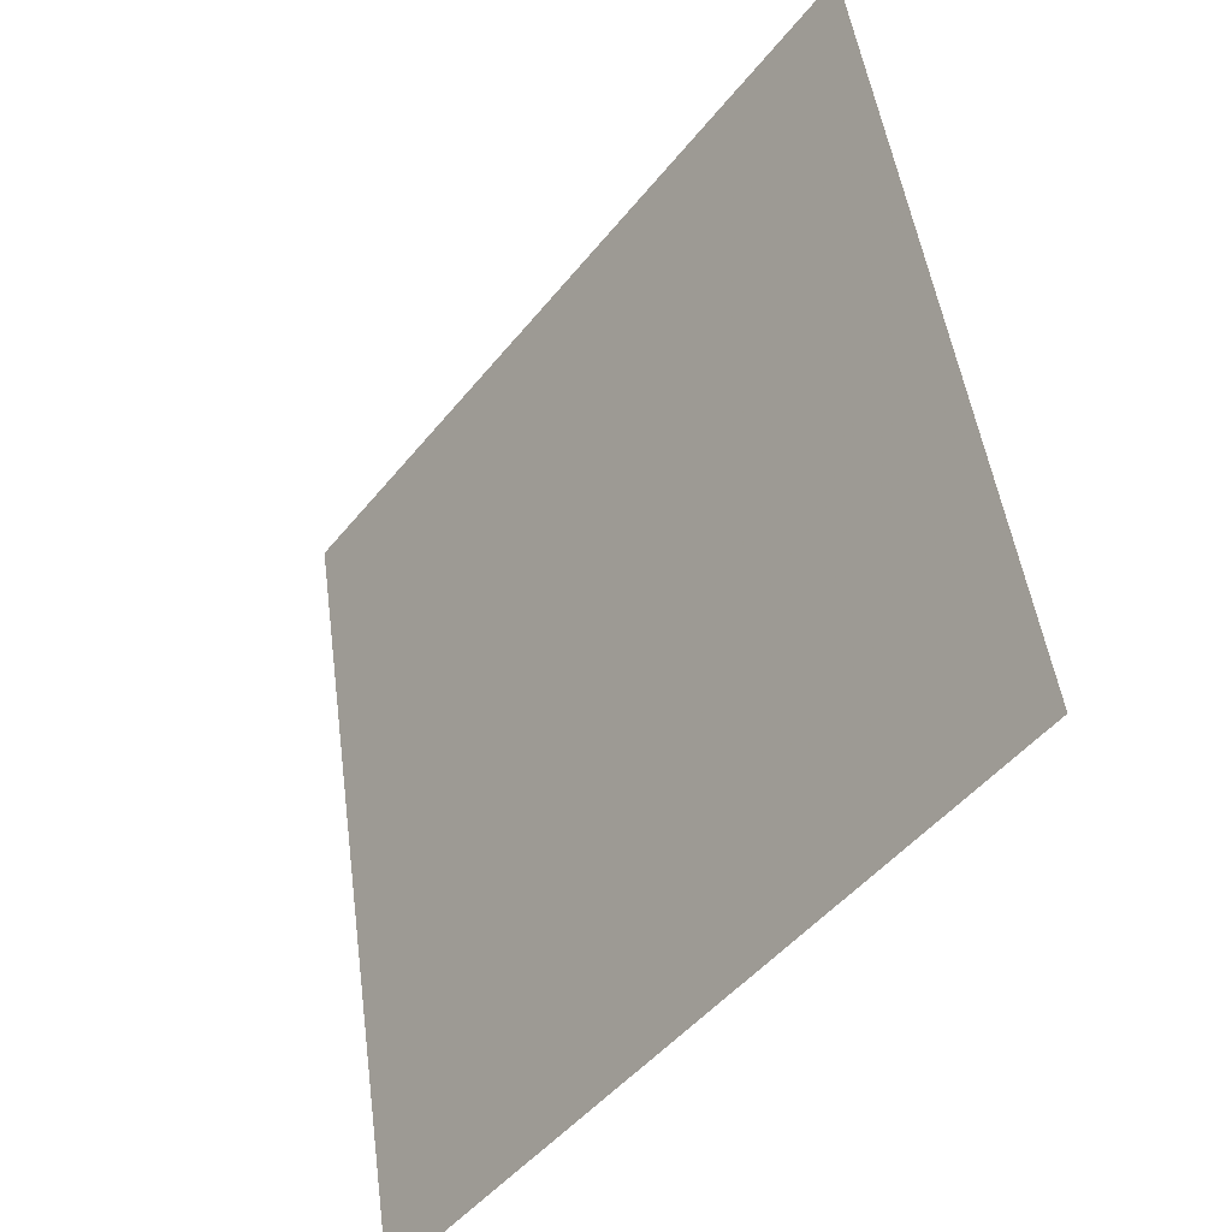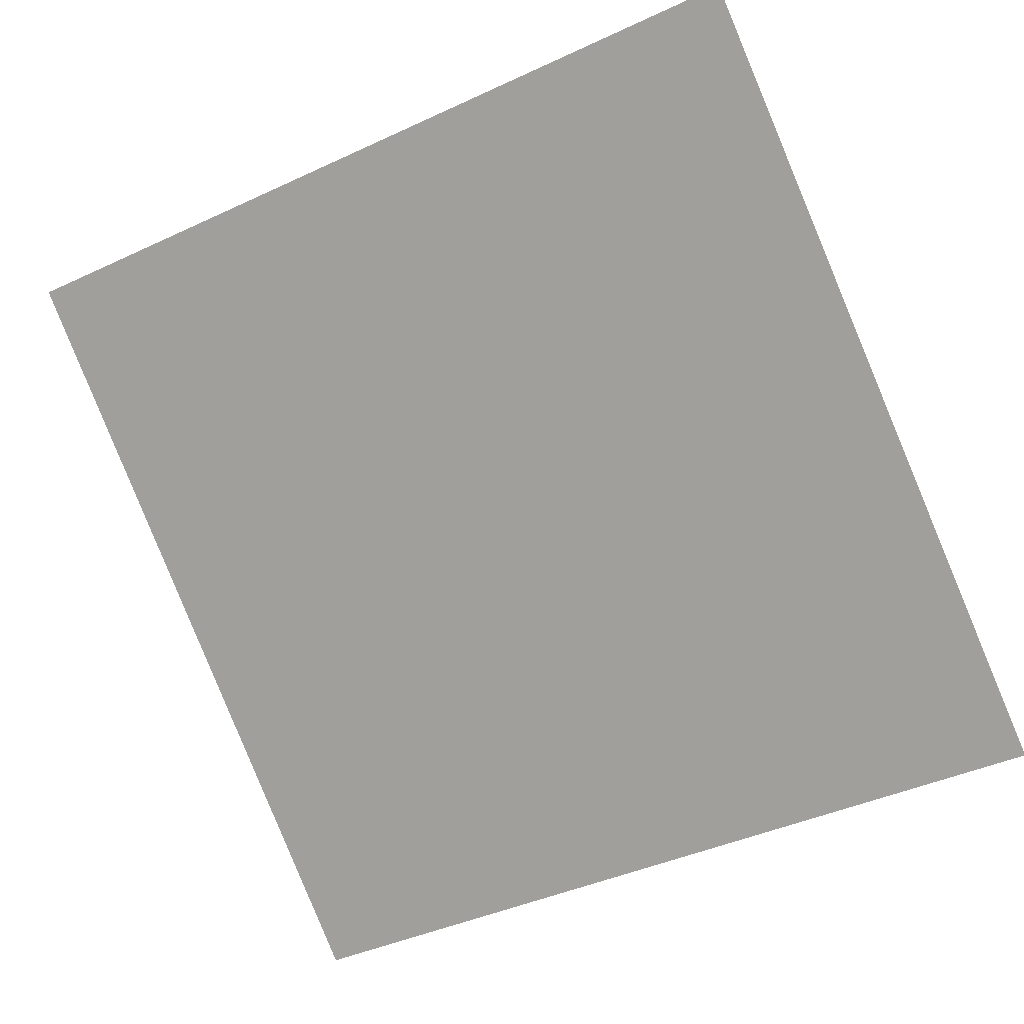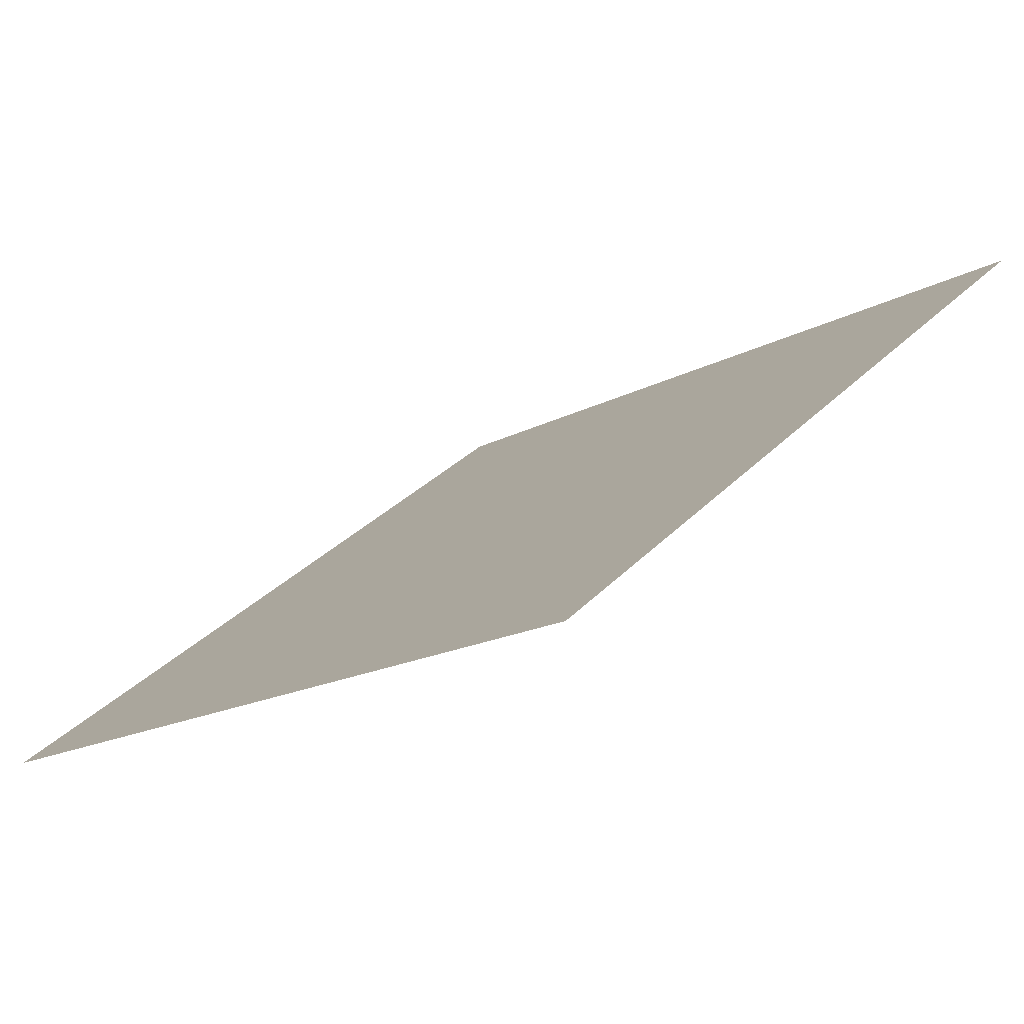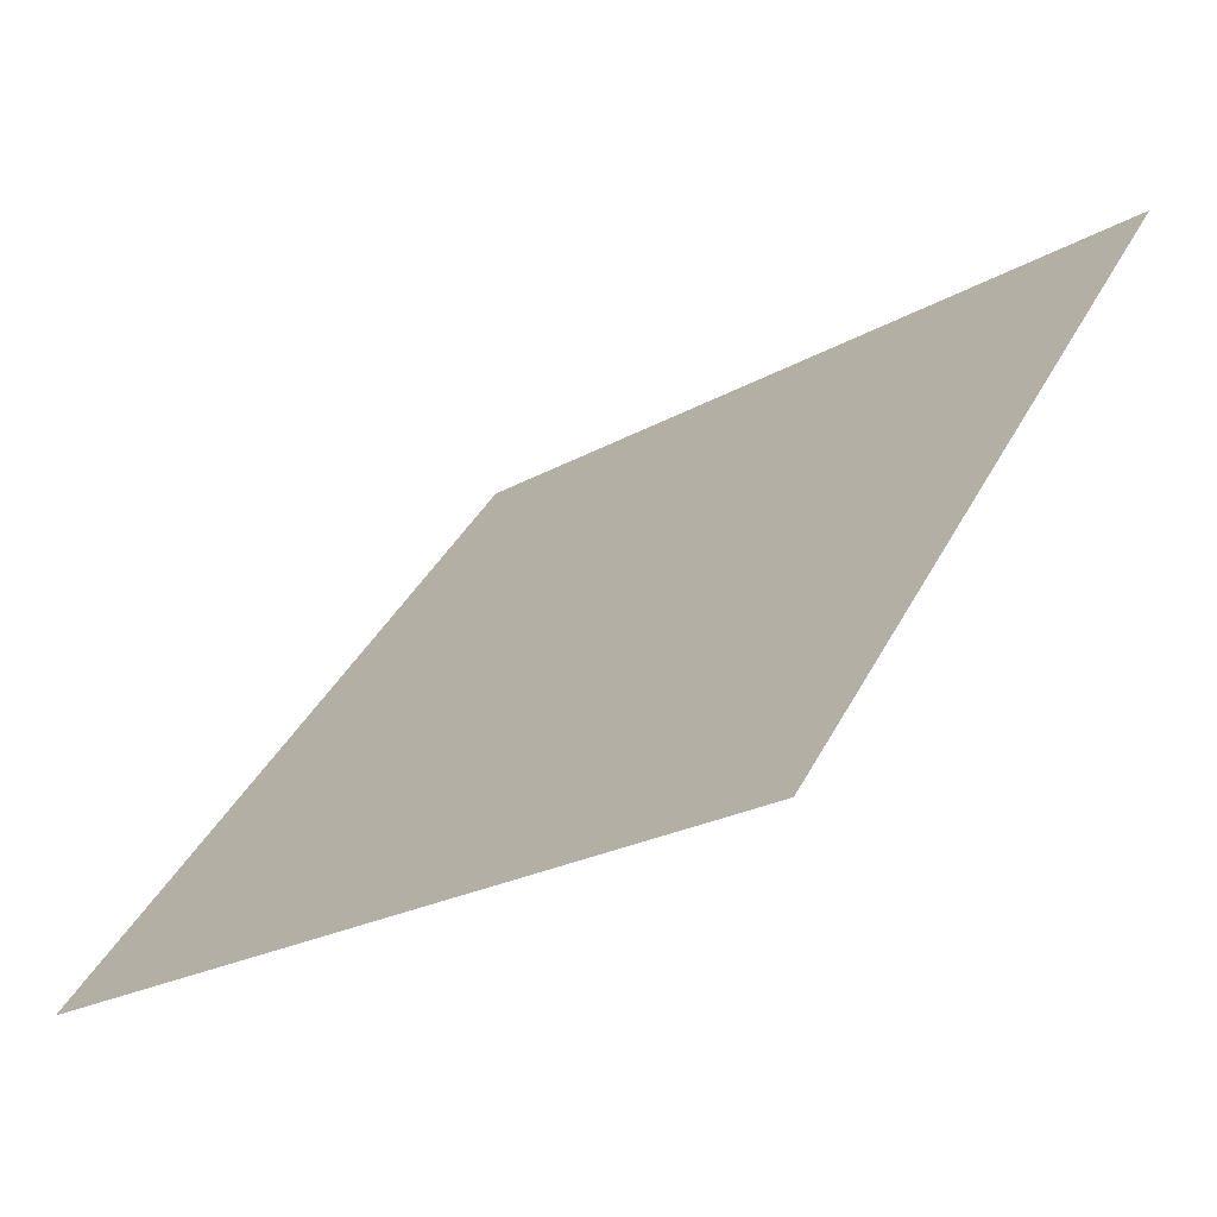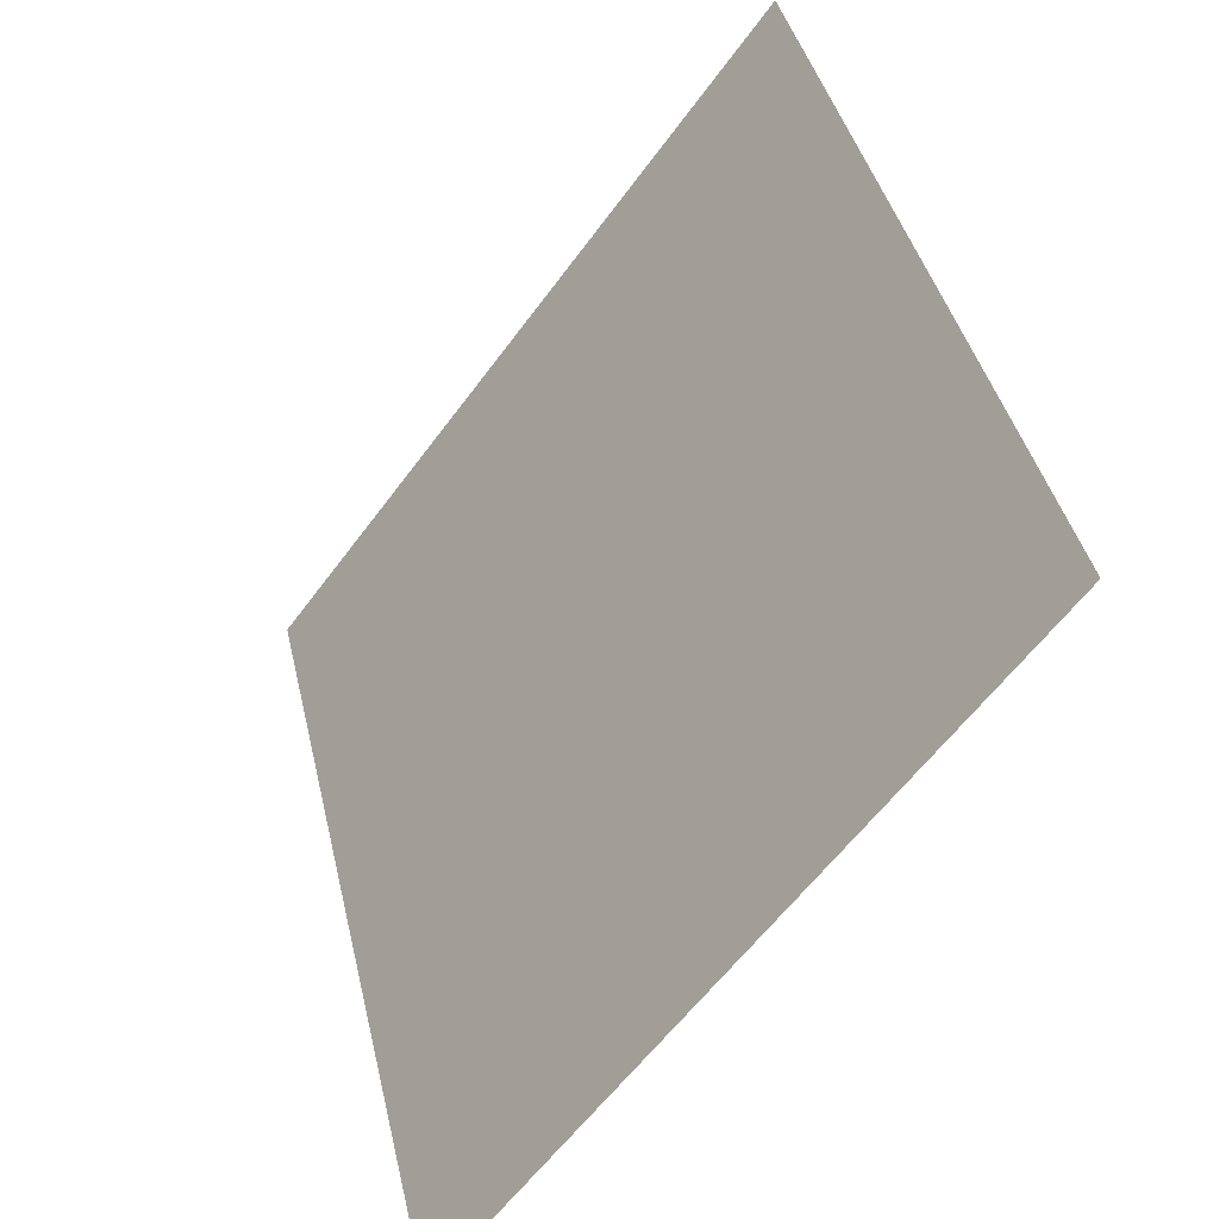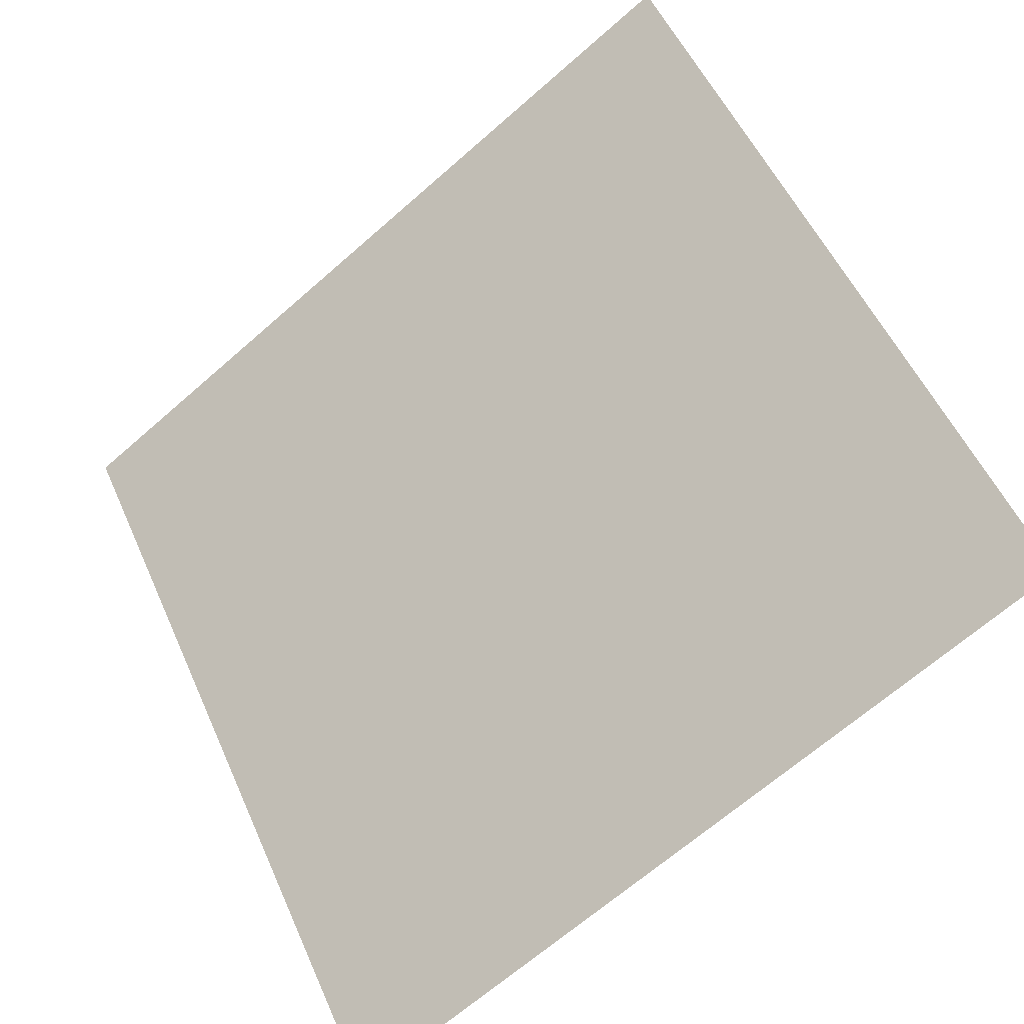
<metadata>
{"format":"obj","ext":"obj","renderer":"f3d","projection":"perspective","resolution":1024,"background":"white","views":[{"elev":48.3,"azim":81.0,"up":"+Z"},{"elev":-44.6,"azim":29.8,"up":"+Y"},{"elev":-15.5,"azim":-132.5,"up":"+Y"},{"elev":-23.4,"azim":43.1,"up":"+Z"},{"elev":40.6,"azim":75.8,"up":"+Z"},{"elev":-66.1,"azim":-140.0,"up":"+Z"}]}
</metadata>
<code>
v -0.1871 0.8887 0.6403
v -0.1937 0.8889 0.6403
v -0.1936 0.8928 0.6456
v -0.187 0.8927 0.6455
f 4 3 2 1

</code>
